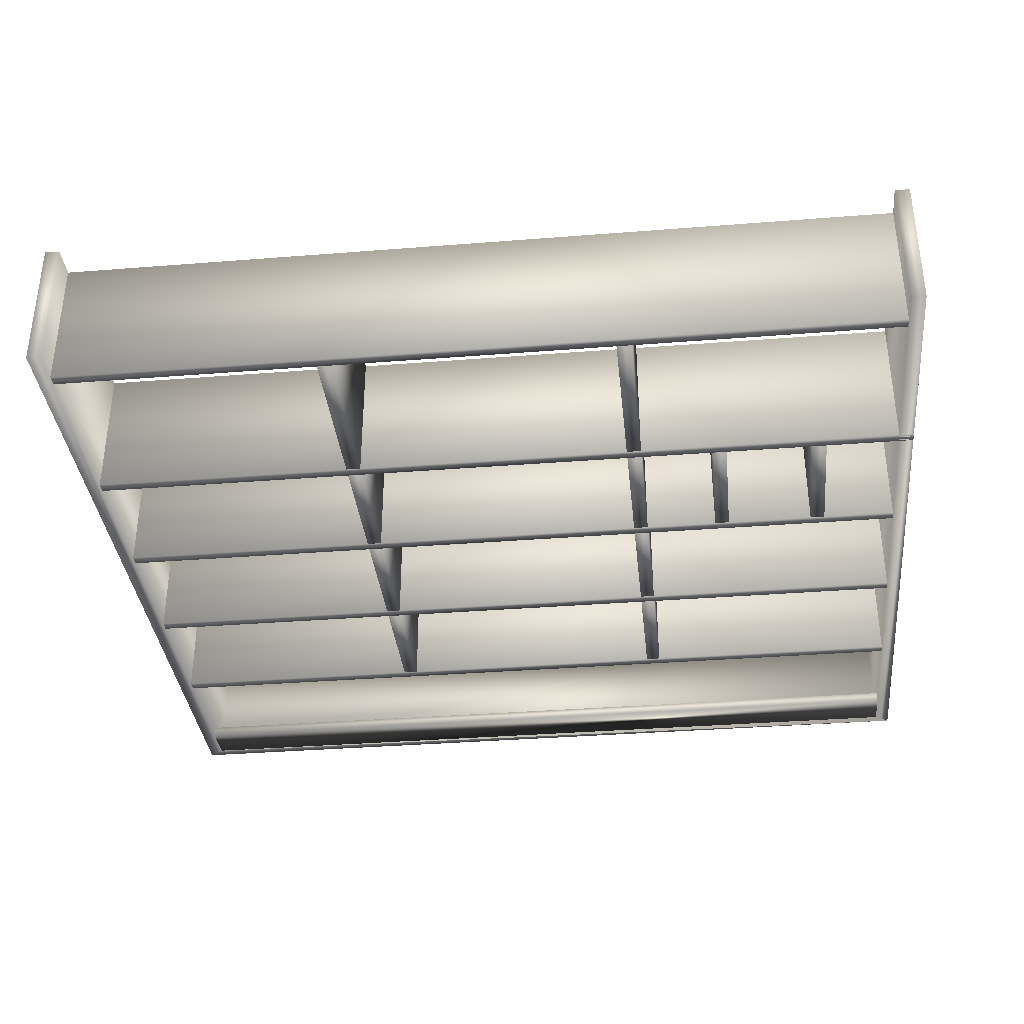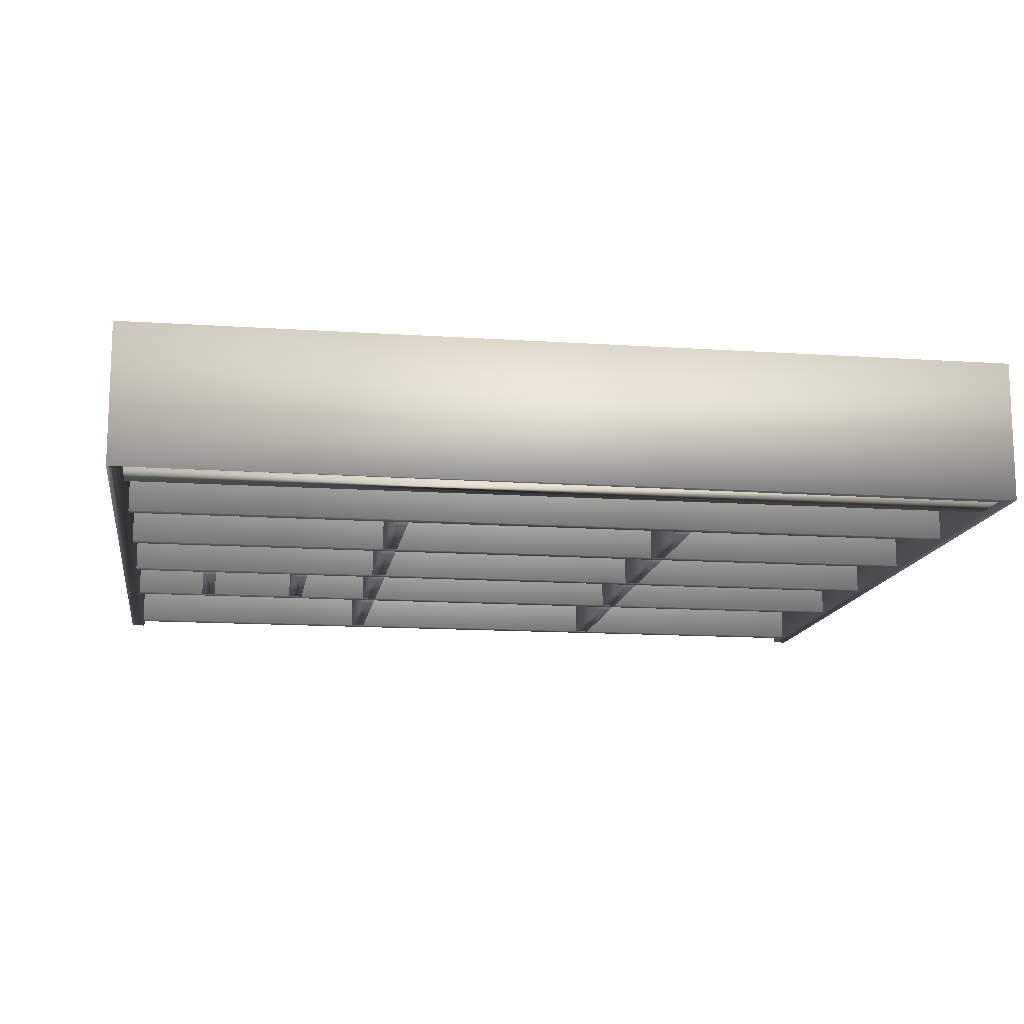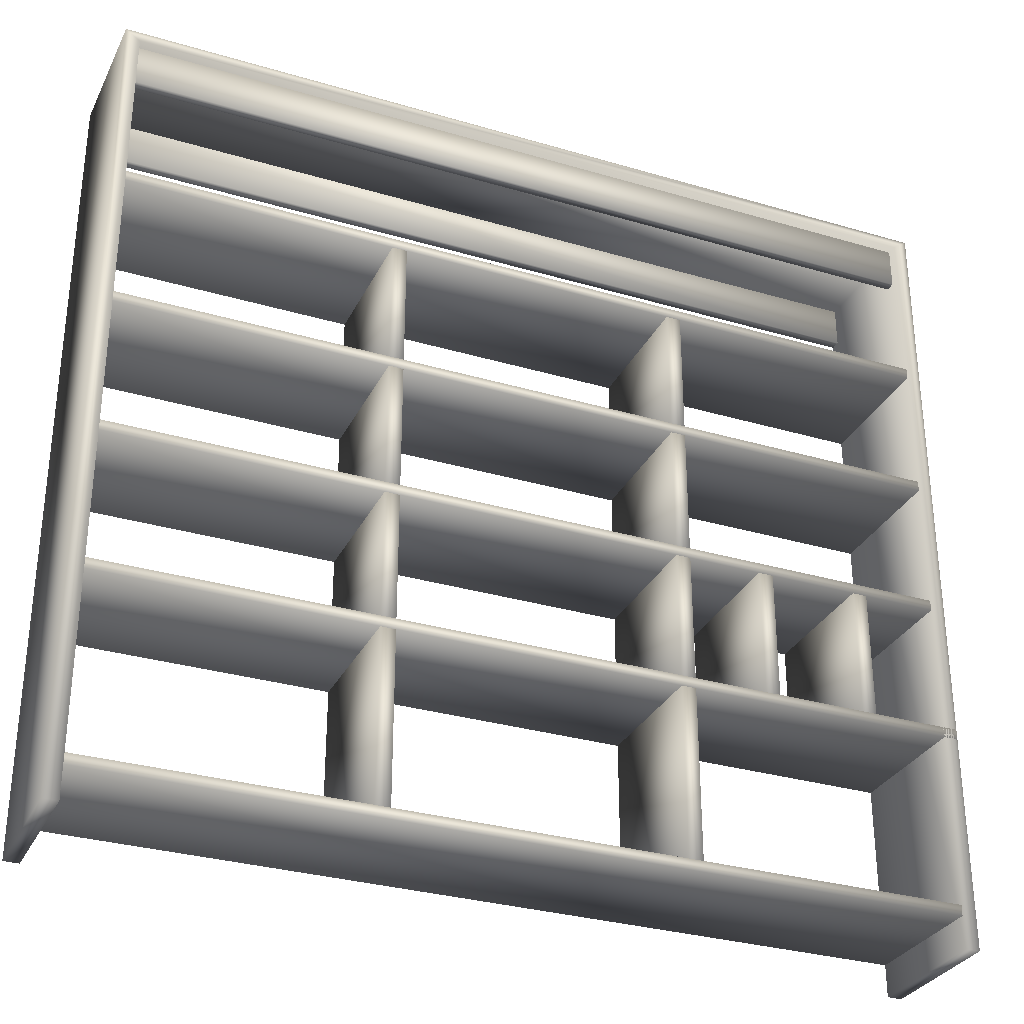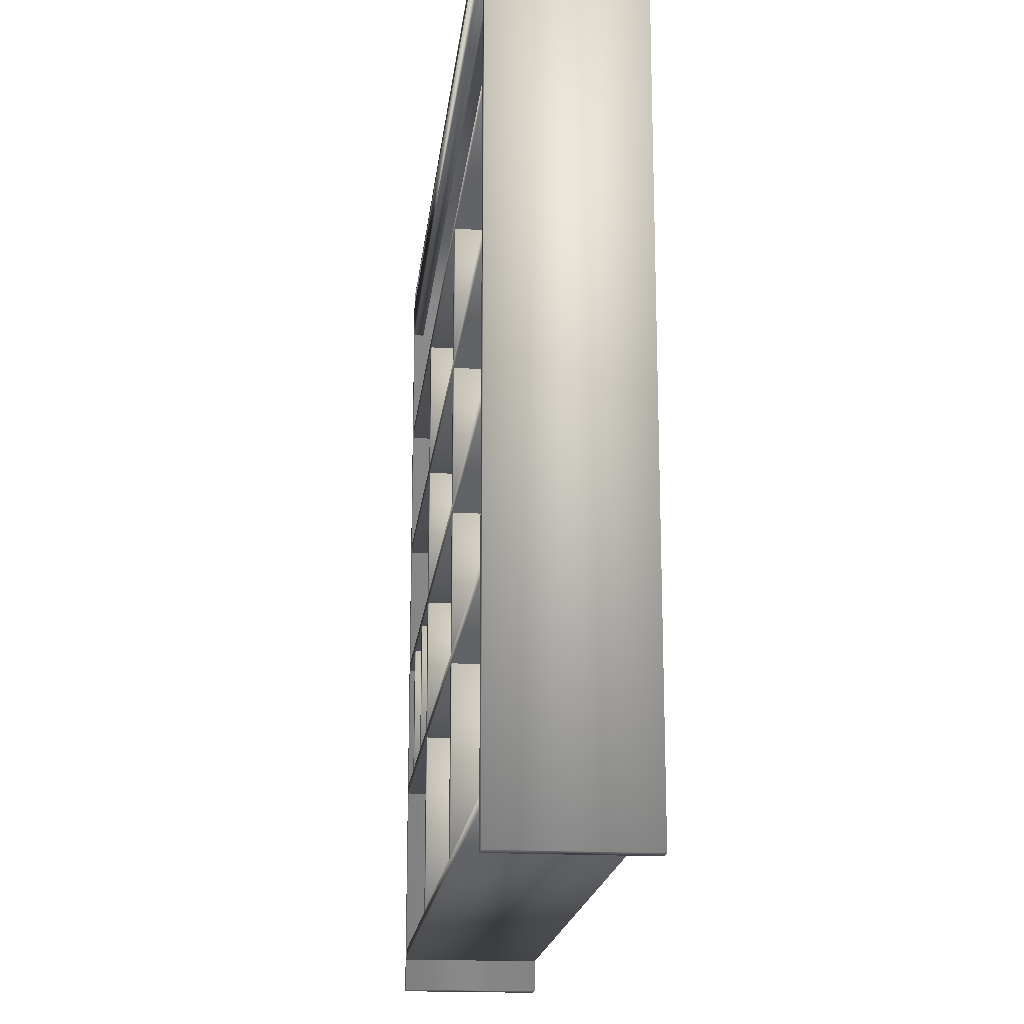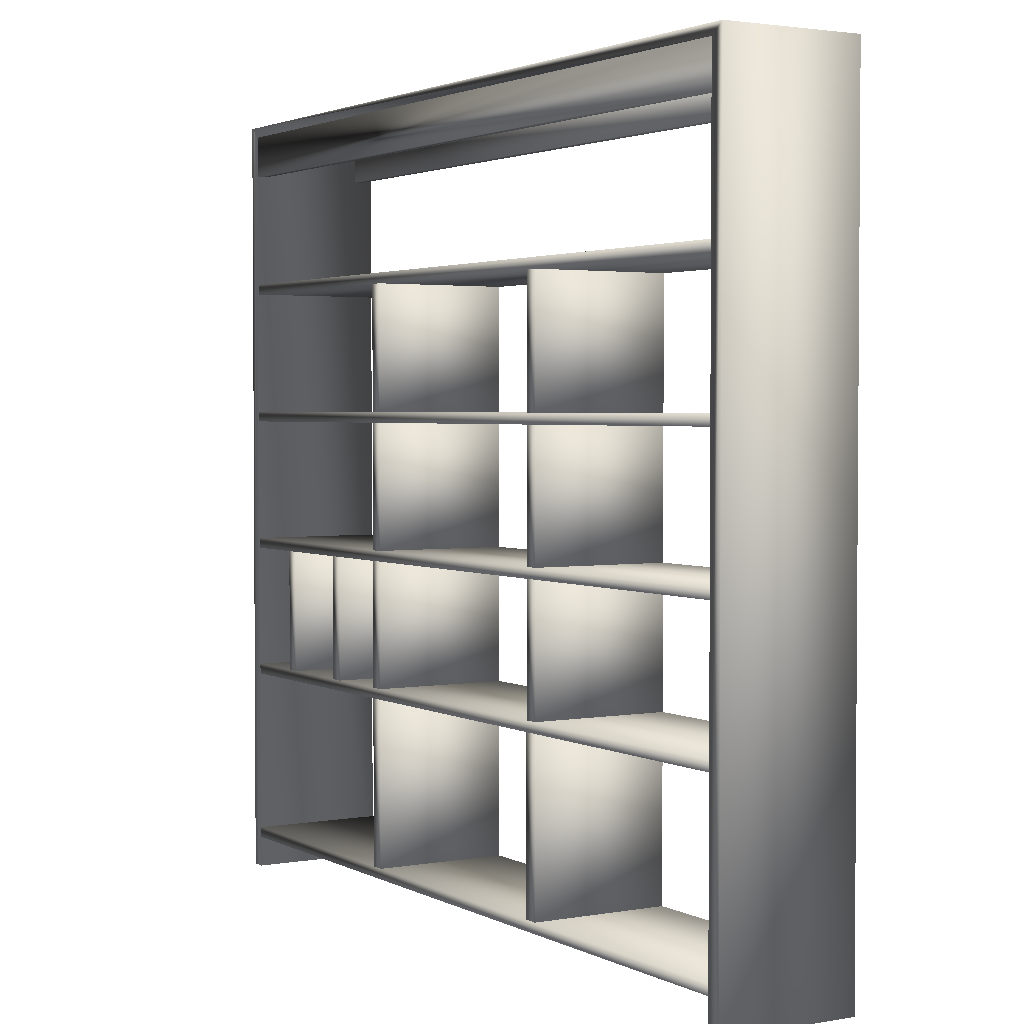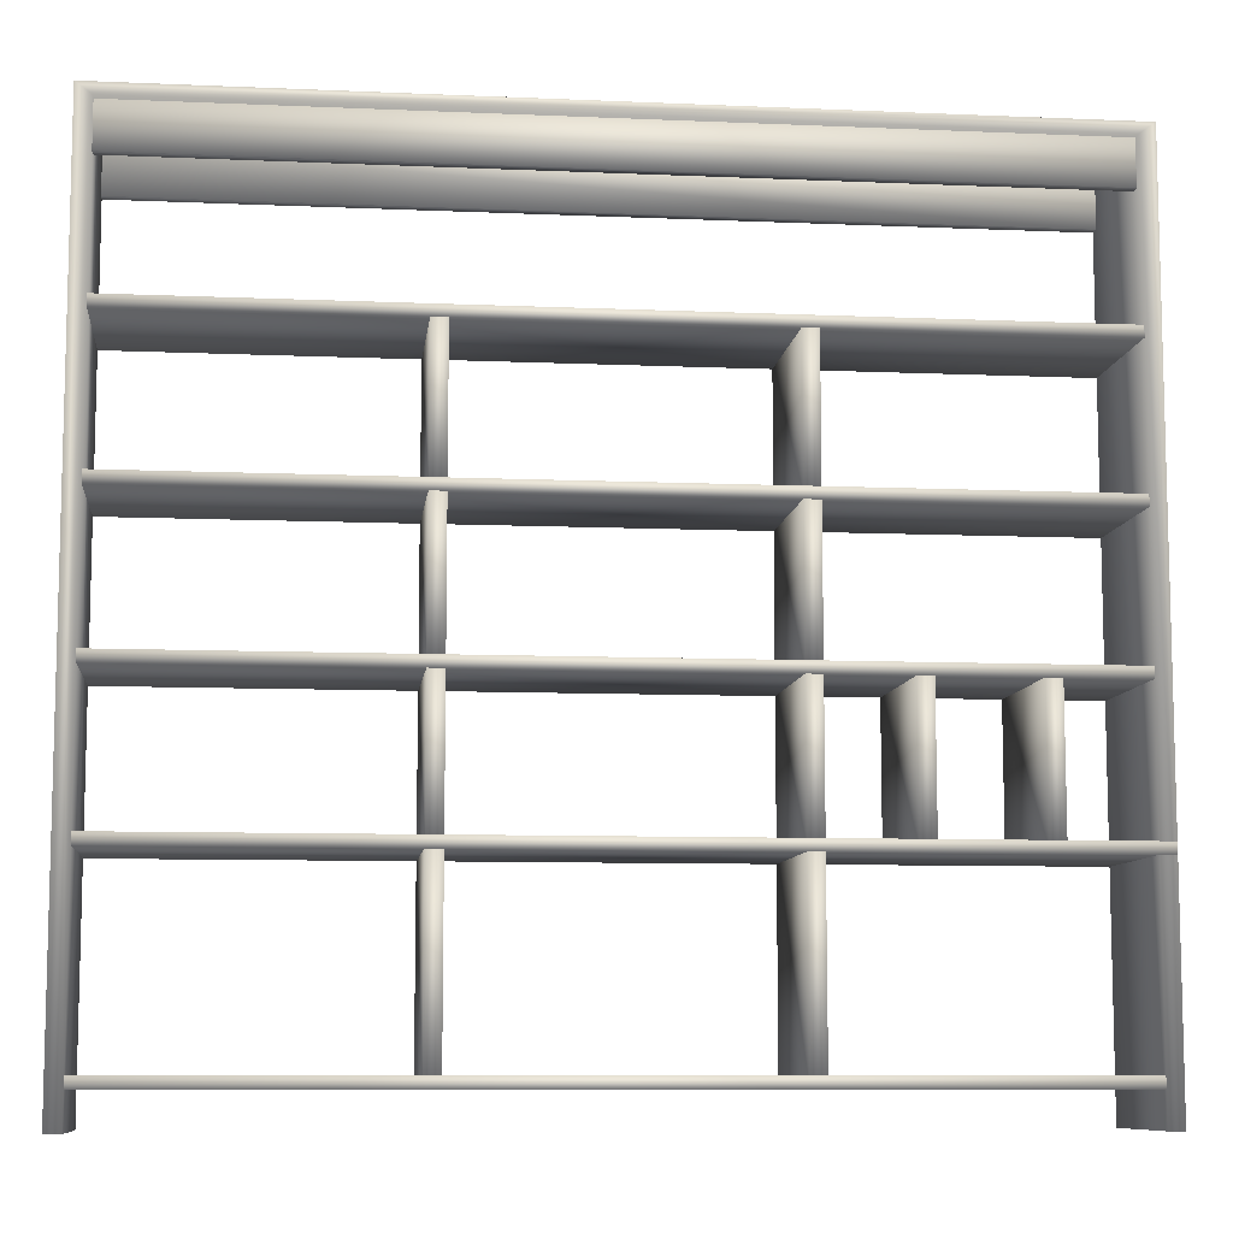
<metadata>
{"format":"obj","ext":"obj","renderer":"f3d","projection":"perspective","resolution":1024,"background":"white","views":[{"elev":-35.4,"azim":6.0,"up":"+Z"},{"elev":-13.6,"azim":171.4,"up":"+Z"},{"elev":-31.1,"azim":-22.9,"up":"+Y"},{"elev":-18.1,"azim":-96.1,"up":"+Y"},{"elev":2.5,"azim":-121.2,"up":"+Y"},{"elev":-8.9,"azim":-6.6,"up":"+Y"}]}
</metadata>
<code>
v 0.975 0.025 0.1769
v 0.9589 0.025 0.1769
v 0.9589 0.899 0.1769
v 0.0411 0.899 0.1769
v 0.0411 0.025 0.1769
v 0.025 0.025 0.1769
v 0.025 0.9106 0.1769
v 0.975 0.9106 0.1769
v 0.975 0.025 0.025
v 0.9589 0.025 0.025
v 0.9589 0.899 0.025
v 0.0411 0.899 0.025
v 0.0411 0.025 0.025
v 0.025 0.025 0.025
v 0.025 0.9106 0.025
v 0.975 0.9106 0.025
v 0.0411 0.899 0.166
v 0.9589 0.899 0.166
v 0.9589 0.8524 0.166
v 0.0411 0.8524 0.166
v 0.0411 0.899 0.1552
v 0.9589 0.899 0.1552
v 0.9589 0.8524 0.1552
v 0.0411 0.8524 0.1552
v 0.0411 0.05996 0.1769
v 0.0411 0.07161 0.1769
v 0.9589 0.07161 0.1769
v 0.9589 0.05996 0.1769
v 0.9589 0.7125 0.1769
v 0.0411 0.7125 0.1769
v 0.0411 0.7242 0.1769
v 0.9589 0.7242 0.1769
v 0.0411 0.2697 0.1769
v 0.975 0.2697 0.1769
v 0.975 0.2581 0.1769
v 0.0411 0.2581 0.1769
v 0.0411 0.4212 0.1769
v 0.9589 0.4212 0.1769
v 0.9589 0.4095 0.1769
v 0.0411 0.4095 0.1769
v 0.0411 0.5727 0.1769
v 0.9589 0.5727 0.1769
v 0.9589 0.561 0.1769
v 0.0411 0.561 0.1769
v 0.0411 0.05996 0.025
v 0.0411 0.07161 0.025
v 0.9589 0.07161 0.025
v 0.9589 0.05996 0.025
v 0.9589 0.7125 0.025
v 0.0411 0.7125 0.025
v 0.0411 0.7242 0.025
v 0.9589 0.7242 0.025
v 0.0411 0.2697 0.025
v 0.975 0.2697 0.025
v 0.975 0.2581 0.025
v 0.0411 0.2581 0.025
v 0.0411 0.4212 0.025
v 0.9589 0.4212 0.025
v 0.9589 0.4095 0.025
v 0.0411 0.4095 0.025
v 0.0411 0.5727 0.025
v 0.9589 0.5727 0.025
v 0.9589 0.561 0.025
v 0.0411 0.561 0.025
v 0.6691 0.7125 0.1769
v 0.6691 0.5727 0.1769
v 0.653 0.5727 0.1769
v 0.653 0.7125 0.1769
v 0.347 0.7125 0.1769
v 0.347 0.5727 0.1769
v 0.3309 0.5727 0.1769
v 0.3309 0.7125 0.1769
v 0.6691 0.561 0.1769
v 0.6691 0.4212 0.1769
v 0.653 0.4212 0.1769
v 0.653 0.561 0.1769
v 0.347 0.561 0.1769
v 0.347 0.4212 0.1769
v 0.3309 0.4212 0.1769
v 0.3309 0.561 0.1769
v 0.347 0.4095 0.1769
v 0.347 0.2697 0.1769
v 0.3309 0.2697 0.1769
v 0.3309 0.4095 0.1769
v 0.6691 0.4095 0.1769
v 0.6691 0.2697 0.1769
v 0.653 0.2697 0.1769
v 0.653 0.4095 0.1769
v 0.6691 0.2581 0.1769
v 0.6691 0.07161 0.1769
v 0.653 0.07161 0.1769
v 0.653 0.2581 0.1769
v 0.347 0.2581 0.1769
v 0.347 0.07161 0.1769
v 0.3309 0.07161 0.1769
v 0.3309 0.2581 0.1769
v 0.8784 0.4095 0.1769
v 0.8784 0.2697 0.1769
v 0.8623 0.2697 0.1769
v 0.8623 0.4095 0.1769
v 0.7657 0.4095 0.1769
v 0.7657 0.2697 0.1769
v 0.7496 0.2697 0.1769
v 0.7496 0.4095 0.1769
v 0.6691 0.7125 0.025
v 0.6691 0.5727 0.025
v 0.653 0.5727 0.025
v 0.653 0.7125 0.025
v 0.347 0.7125 0.025
v 0.347 0.5727 0.025
v 0.3309 0.5727 0.025
v 0.3309 0.7125 0.025
v 0.6691 0.561 0.025
v 0.6691 0.4212 0.025
v 0.653 0.4212 0.025
v 0.653 0.561 0.025
v 0.347 0.561 0.025
v 0.347 0.4212 0.025
v 0.3309 0.4212 0.025
v 0.3309 0.561 0.025
v 0.347 0.4095 0.025
v 0.347 0.2697 0.025
v 0.3309 0.2697 0.025
v 0.3309 0.4095 0.025
v 0.6691 0.4095 0.025
v 0.6691 0.2697 0.025
v 0.653 0.2697 0.025
v 0.653 0.4095 0.025
v 0.6691 0.2581 0.025
v 0.6691 0.07161 0.025
v 0.653 0.07161 0.025
v 0.653 0.2581 0.025
v 0.347 0.2581 0.025
v 0.347 0.07161 0.025
v 0.3309 0.07161 0.025
v 0.3309 0.2581 0.025
v 0.8784 0.4095 0.025
v 0.8784 0.2697 0.025
v 0.8623 0.2697 0.025
v 0.8623 0.4095 0.025
v 0.7657 0.4095 0.025
v 0.7657 0.2697 0.025
v 0.7496 0.2697 0.025
v 0.7496 0.4095 0.025
v 0.0411 0.899 0.03585
v 0.9589 0.899 0.03585
v 0.9589 0.8524 0.03585
v 0.0411 0.8524 0.03585
v 0.9589 0.8524 0.025
v 0.0411 0.8524 0.025
f 6 7 5
f 5 7 4
f 7 8 4
f 4 8 3
f 8 1 3
f 3 1 2
f 2 1 10
f 10 1 9
f 3 2 11
f 11 2 10
f 4 3 12
f 12 3 11
f 5 4 13
f 13 4 12
f 6 5 14
f 14 5 13
f 7 6 15
f 15 6 14
f 8 7 16
f 16 7 15
f 1 8 9
f 9 8 16
f 14 13 15
f 13 12 15
f 15 12 16
f 16 11 9
f 11 10 9
f 20 17 19
f 17 18 19
f 22 18 17
f 22 17 21
f 19 18 23
f 23 18 22
f 20 19 24
f 24 19 23
f 17 20 21
f 21 20 24
f 24 23 21
f 21 23 22
f 28 25 27
f 27 25 26
f 32 29 31
f 29 30 31
f 36 33 35
f 33 34 35
f 40 37 39
f 37 38 39
f 44 41 43
f 41 42 43
f 26 25 46
f 46 25 45
f 27 26 47
f 47 26 46
f 28 27 48
f 48 27 47
f 25 28 45
f 45 28 48
f 30 29 50
f 50 29 49
f 31 30 51
f 51 30 50
f 32 31 52
f 52 31 51
f 29 32 49
f 49 32 52
f 34 33 54
f 54 33 53
f 35 34 55
f 55 34 54
f 36 35 56
f 35 55 56
f 33 36 53
f 53 36 56
f 38 37 58
f 58 37 57
f 39 38 59
f 59 38 58
f 40 39 60
f 60 39 59
f 37 40 57
f 57 40 60
f 42 41 62
f 62 41 61
f 43 42 63
f 63 42 62
f 44 43 64
f 64 43 63
f 41 44 61
f 61 44 64
f 48 47 45
f 47 46 45
f 52 51 49
f 49 51 50
f 56 55 53
f 53 55 54
f 60 59 57
f 57 59 58
f 64 63 61
f 61 63 62
f 68 65 67
f 65 66 67
f 72 69 71
f 69 70 71
f 76 73 75
f 73 74 75
f 80 77 79
f 77 78 79
f 84 81 83
f 81 82 83
f 88 85 87
f 85 86 87
f 92 89 91
f 89 90 91
f 96 93 95
f 93 94 95
f 100 97 99
f 97 98 99
f 104 101 103
f 101 102 103
f 66 65 106
f 106 65 105
f 107 67 66
f 106 107 66
f 68 67 108
f 108 67 107
f 105 65 68
f 105 68 108
f 70 69 110
f 110 69 109
f 111 71 70
f 110 111 70
f 72 71 112
f 112 71 111
f 109 69 72
f 109 72 112
f 74 73 114
f 114 73 113
f 75 74 115
f 115 74 114
f 76 75 116
f 116 75 115
f 113 73 76
f 113 76 116
f 78 77 118
f 118 77 117
f 79 78 119
f 119 78 118
f 80 79 120
f 120 79 119
f 117 77 80
f 117 80 120
f 82 81 122
f 122 81 121
f 83 82 123
f 123 82 122
f 84 83 124
f 124 83 123
f 121 81 84
f 121 84 124
f 86 85 126
f 126 85 125
f 127 87 86
f 126 127 86
f 88 87 128
f 128 87 127
f 85 88 125
f 125 88 128
f 90 89 130
f 130 89 129
f 91 90 131
f 131 90 130
f 92 91 132
f 132 91 131
f 89 92 129
f 129 92 132
f 94 93 134
f 134 93 133
f 95 94 135
f 135 94 134
f 96 95 136
f 136 95 135
f 93 96 133
f 133 96 136
f 98 97 138
f 138 97 137
f 139 99 98
f 138 139 98
f 100 99 140
f 140 99 139
f 97 100 137
f 137 100 140
f 102 101 142
f 142 101 141
f 143 103 102
f 142 143 102
f 104 103 144
f 144 103 143
f 101 104 141
f 141 104 144
f 108 107 105
f 105 107 106
f 112 111 109
f 109 111 110
f 116 115 113
f 113 115 114
f 120 119 117
f 117 119 118
f 124 123 121
f 121 123 122
f 128 127 125
f 125 127 126
f 132 131 129
f 129 131 130
f 136 135 133
f 133 135 134
f 140 139 137
f 137 139 138
f 144 143 141
f 141 143 142
f 147 145 148
f 147 146 145
f 145 146 11
f 149 146 147
f 11 146 149
f 148 150 147
f 149 147 150
f 148 145 12
f 150 148 12
f 150 12 149
f 11 149 12

</code>
